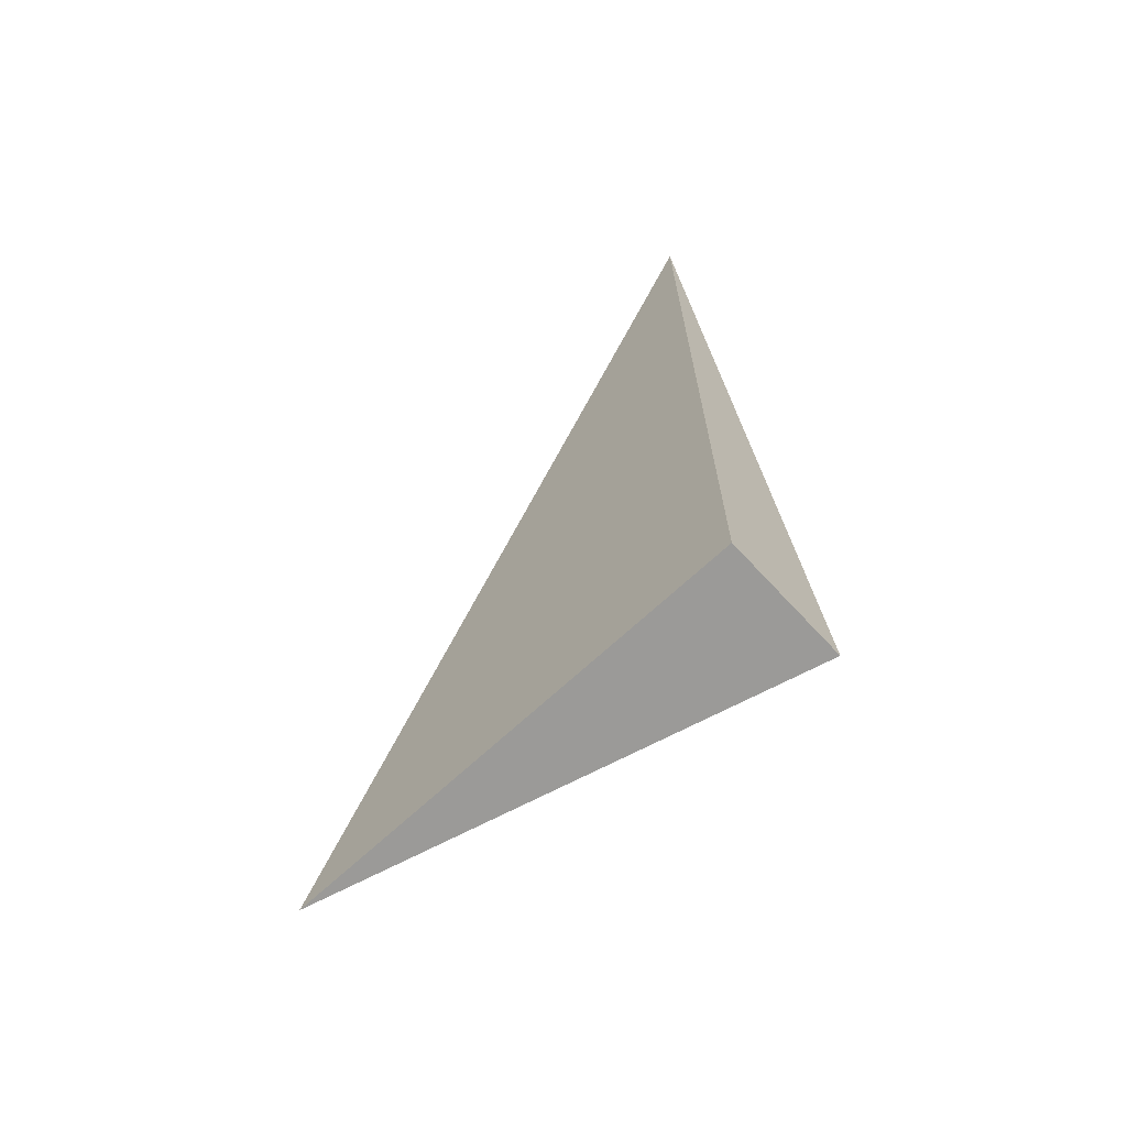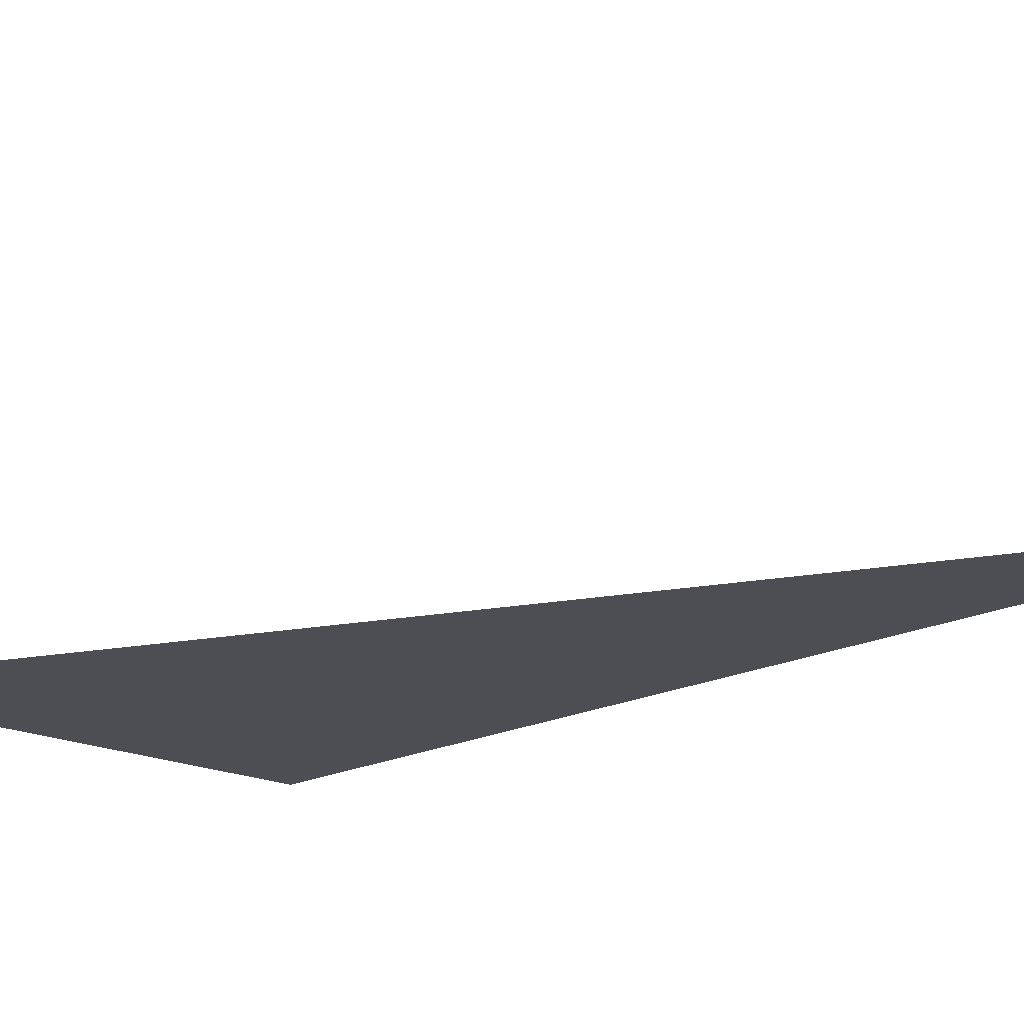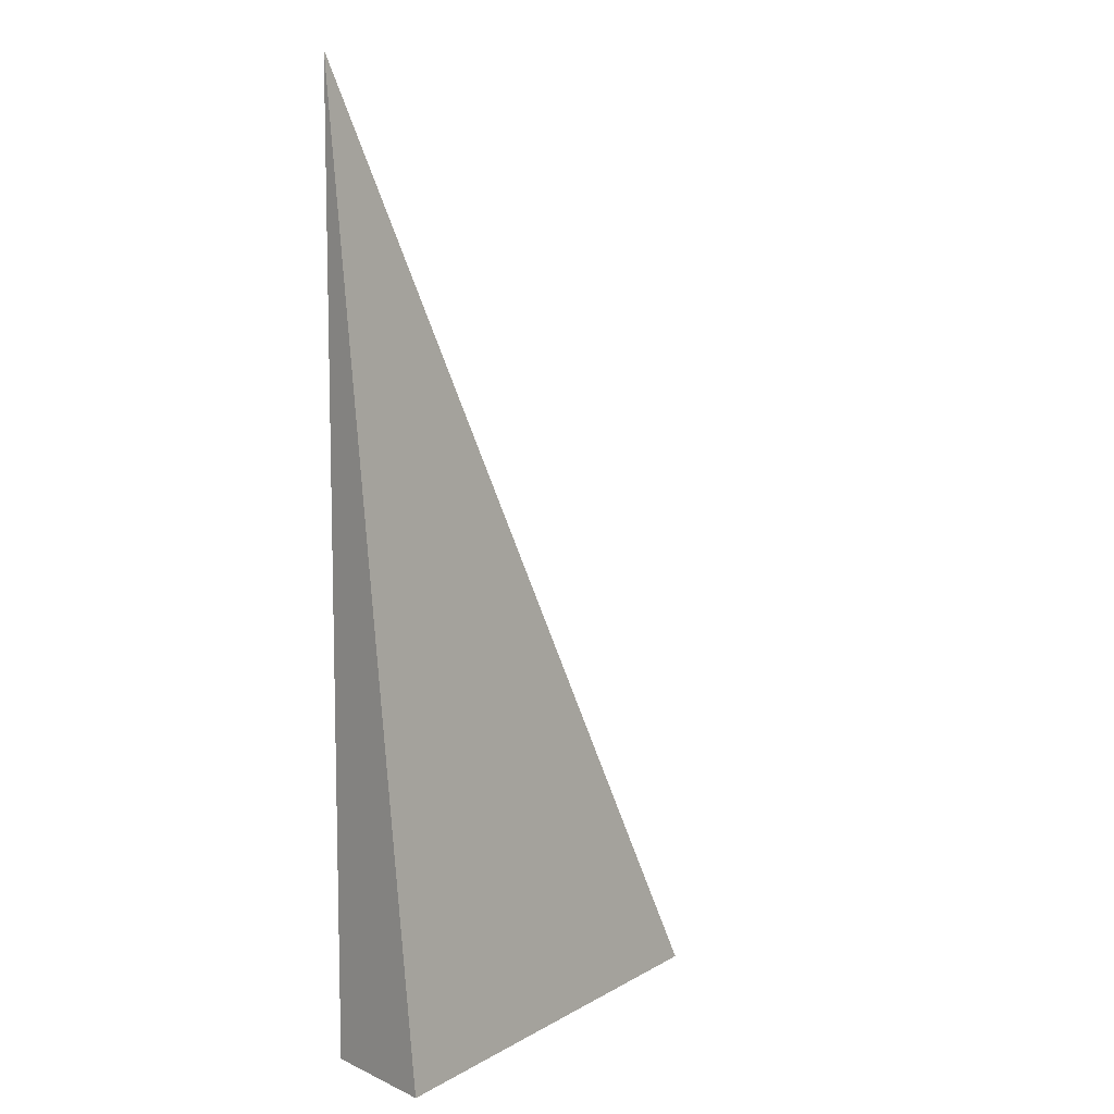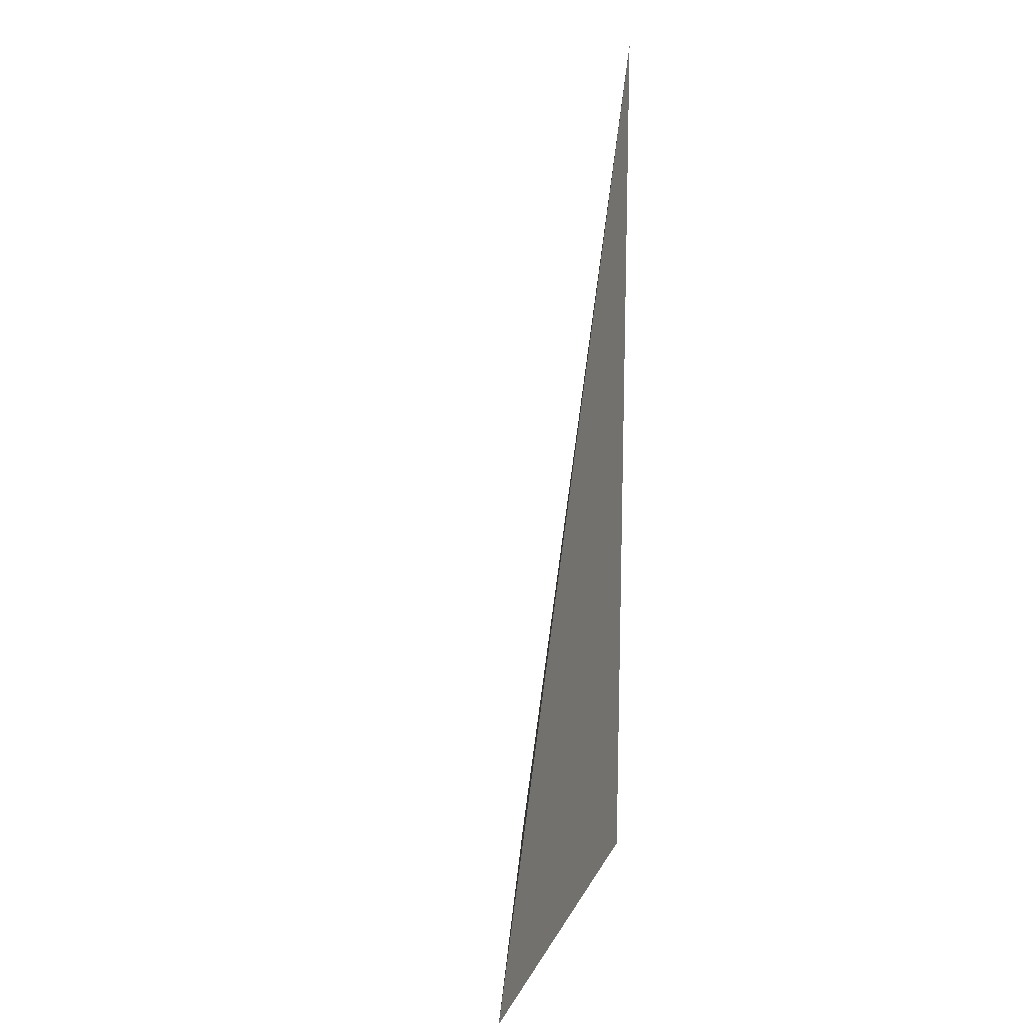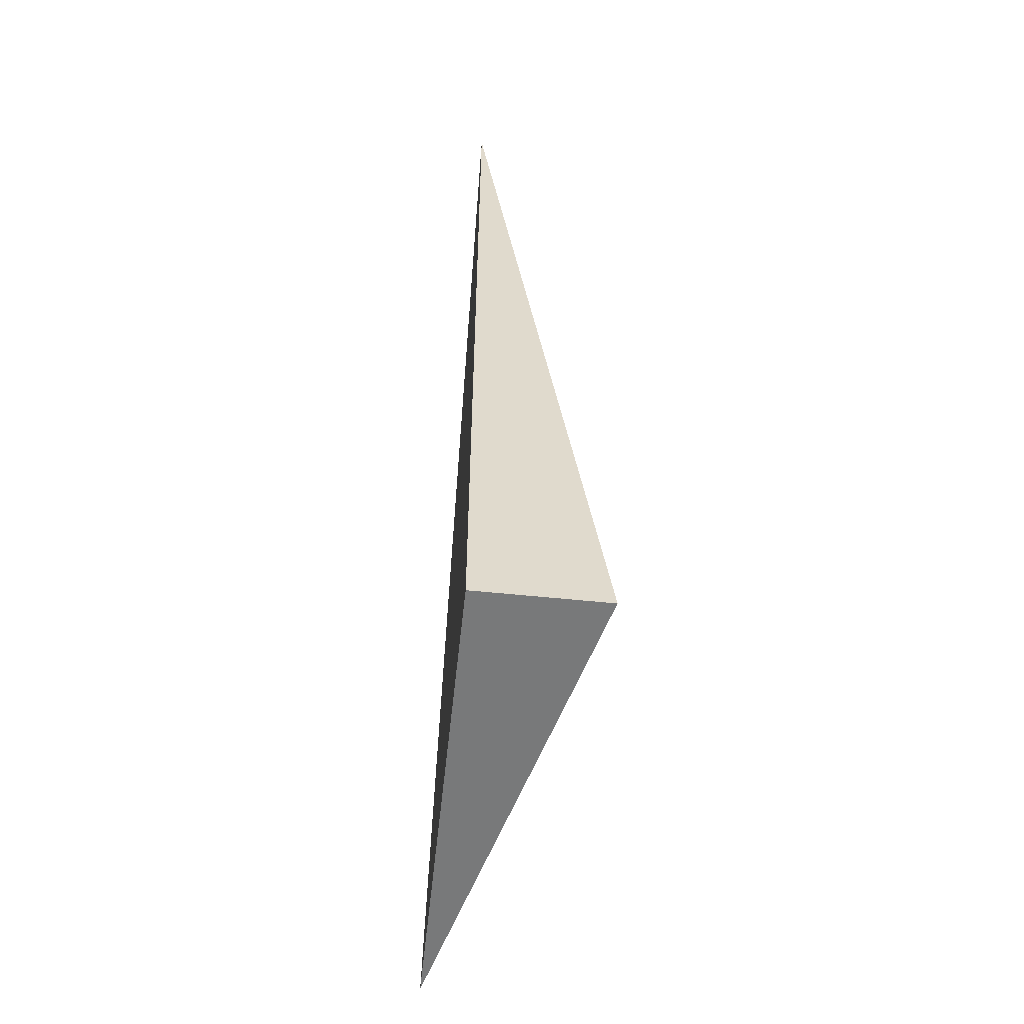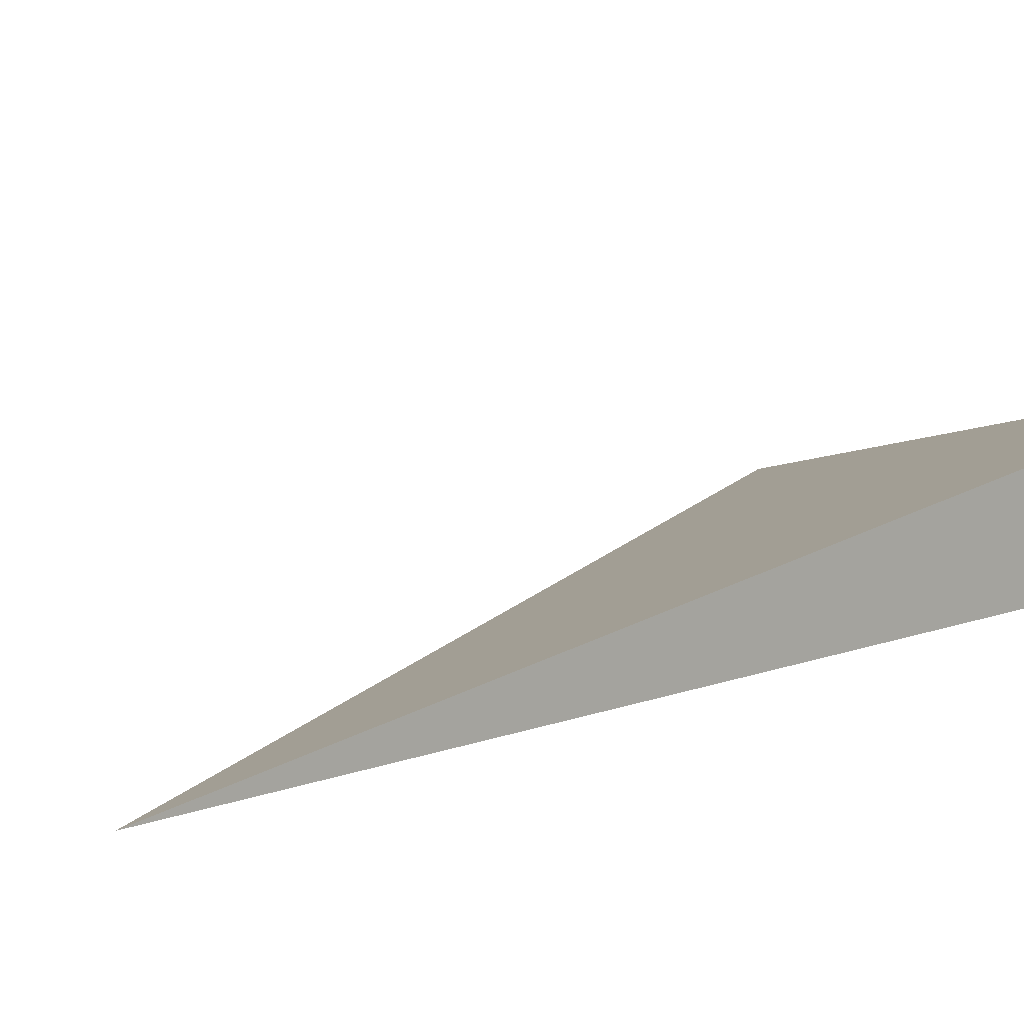
<metadata>
{"format":"obj","ext":"obj","renderer":"f3d","projection":"perspective","resolution":1024,"background":"white","views":[{"elev":-69.3,"azim":-137.1,"up":"+Y"},{"elev":-17.4,"azim":136.3,"up":"+Z"},{"elev":9.0,"azim":-40.3,"up":"+Y"},{"elev":15.7,"azim":108.6,"up":"+Y"},{"elev":-57.7,"azim":-96.1,"up":"+Y"},{"elev":10.9,"azim":-133.8,"up":"+Z"}]}
</metadata>
<code>
v -0.1539 -0.3291 -0.04193
v 0.4616 -0.3291 -0.04193
v -0.1539 0.9872 -0.04193
v -0.1539 -0.3291 0.1258
v -0.1539 0.3291 -0.04193
v 0.1539 0.3291 -0.04193
v 0.1539 -0.3291 -0.04193
v 0.1539 -0.3291 0.04193
v -0.1539 -0.3291 0.04193
v -0.1539 0.3291 0.04193
v -0.1539 0 -0.04193
v -1.388e-17 0 -0.04193
v -1.388e-17 -0.3291 -0.04193
v -0.1539 0.6581 -0.04193
v -1.388e-17 0.6581 -0.04193
v -1.388e-17 0.3291 -0.04193
v 0.3077 0 -0.04193
v 0.3077 -0.3291 -0.04193
v 0.1539 0 -0.04193
v -1.388e-17 -0.3291 -3.469e-18
v -0.1539 -0.3291 -3.469e-18
v 0.3077 -0.3291 -3.469e-18
v 0.1539 -0.3291 -3.469e-18
v -1.388e-17 -0.3291 0.08386
v -0.1539 -0.3291 0.08386
v -1.388e-17 -0.3291 0.04193
v -0.1539 0.3291 -3.469e-18
v -0.1539 0.6581 -3.469e-18
v -0.1539 0 -3.469e-18
v -0.1539 0 0.08386
v -0.1539 0 0.04193
v 0.1539 0 -3.469e-18
v -1.388e-17 0.3291 -3.469e-18
v -1.388e-17 0 0.04193
v -0.1539 -0.1645 -0.04193
v -0.07693 -0.1645 -0.04193
v -0.07693 -0.3291 -0.04193
v -0.1539 0.1645 -0.04193
v -0.07693 0.1645 -0.04193
v -0.07693 0 -0.04193
v 0.07693 -0.1645 -0.04193
v 0.07693 -0.3291 -0.04193
v -1.388e-17 -0.1645 -0.04193
v -0.1539 0.4936 -0.04193
v -0.07693 0.4936 -0.04193
v -0.07693 0.3291 -0.04193
v -0.1539 0.8227 -0.04193
v -0.07693 0.8227 -0.04193
v -0.07693 0.6581 -0.04193
v 0.07693 0.4936 -0.04193
v 0.07693 0.3291 -0.04193
v -1.388e-17 0.4936 -0.04193
v 0.2308 0.1645 -0.04193
v 0.2308 0 -0.04193
v 0.1539 0.1645 -0.04193
v 0.3847 -0.1645 -0.04193
v 0.3847 -0.3291 -0.04193
v 0.3077 -0.1645 -0.04193
v 0.2308 -0.3291 -0.04193
v 0.1539 -0.1645 -0.04193
v 0.2308 -0.1645 -0.04193
v -1.388e-17 0.1645 -0.04193
v 0.07693 0.1645 -0.04193
v 0.07693 0 -0.04193
v -0.07693 -0.3291 -0.02097
v -0.1539 -0.3291 -0.02097
v 0.07693 -0.3291 -0.02097
v -1.388e-17 -0.3291 -0.02097
v -0.07693 -0.3291 0.02097
v -0.1539 -0.3291 0.02097
v -0.07693 -0.3291 -3.469e-18
v 0.2308 -0.3291 -0.02097
v 0.1539 -0.3291 -0.02097
v 0.3847 -0.3291 -0.02097
v 0.3077 -0.3291 -0.02097
v 0.2308 -0.3291 0.02097
v 0.1539 -0.3291 0.02097
v 0.2308 -0.3291 -3.469e-18
v 0.07693 -0.3291 0.0629
v -1.388e-17 -0.3291 0.0629
v 0.07693 -0.3291 0.04193
v -0.07693 -0.3291 0.1048
v -0.1539 -0.3291 0.1048
v -0.07693 -0.3291 0.08386
v -0.1539 -0.3291 0.0629
v -0.07693 -0.3291 0.04193
v -0.07693 -0.3291 0.0629
v 0.07693 -0.3291 -3.469e-18
v 0.07693 -0.3291 0.02097
v -1.388e-17 -0.3291 0.02097
v -0.1539 0.6581 -0.02097
v -0.1539 0.8227 -0.02097
v -0.1539 0.3291 -0.02097
v -0.1539 0.4936 -0.02097
v -0.1539 0.3291 0.02097
v -0.1539 0.4936 0.02097
v -0.1539 0.4936 -3.469e-18
v -0.1539 0 -0.02097
v -0.1539 0.1645 -0.02097
v -0.1539 -0.1645 -0.02097
v -0.1539 -0.1645 0.02097
v -0.1539 -0.1645 -3.469e-18
v -0.1539 -0.1645 0.0629
v -0.1539 -0.1645 0.04193
v -0.1539 -0.1645 0.1048
v -0.1539 -0.1645 0.08386
v -0.1539 0.1645 0.0629
v -0.1539 0.1645 0.04193
v -0.1539 0 0.0629
v -0.1539 0.1645 -3.469e-18
v -0.1539 0 0.02097
v -0.1539 0.1645 0.02097
v 0.3077 -0.1645 -0.02097
v 0.1539 0.1645 -0.02097
v 0.2308 0 -0.02097
v 0.1539 -0.1645 0.02097
v 0.2308 -0.1645 -3.469e-18
v -1.388e-17 0.4936 -0.02097
v 0.07693 0.3291 -0.02097
v -0.07693 0.6581 -0.02097
v -0.07693 0.3291 0.02097
v -0.07693 0.4936 -3.469e-18
v -0.07693 0 0.0629
v -0.07693 0.1645 0.04193
v -0.07693 -0.1645 0.08386
v 0.07693 -0.1645 0.04193
v -1.388e-17 -0.1645 0.0629
v 0.07693 0.1645 -3.469e-18
v -1.388e-17 0.1645 0.02097
v 0.07693 0 0.02097
f 1 35 37
f 35 11 36
f 36 13 37
f 35 36 37
f 11 38 40
f 38 5 39
f 39 12 40
f 38 39 40
f 12 41 43
f 41 7 42
f 42 13 43
f 41 42 43
f 11 40 36
f 40 12 43
f 43 13 36
f 40 43 36
f 5 44 46
f 44 14 45
f 45 16 46
f 44 45 46
f 14 47 49
f 47 3 48
f 48 15 49
f 47 48 49
f 15 50 52
f 50 6 51
f 51 16 52
f 50 51 52
f 14 49 45
f 49 15 52
f 52 16 45
f 49 52 45
f 6 53 55
f 53 17 54
f 54 19 55
f 53 54 55
f 17 56 58
f 56 2 57
f 57 18 58
f 56 57 58
f 18 59 61
f 59 7 60
f 60 19 61
f 59 60 61
f 17 58 54
f 58 18 61
f 61 19 54
f 58 61 54
f 5 46 39
f 46 16 62
f 62 12 39
f 46 62 39
f 16 51 63
f 51 6 55
f 55 19 63
f 51 55 63
f 19 60 64
f 60 7 41
f 41 12 64
f 60 41 64
f 16 63 62
f 63 19 64
f 64 12 62
f 63 64 62
f 1 37 66
f 37 13 65
f 65 21 66
f 37 65 66
f 13 42 68
f 42 7 67
f 67 20 68
f 42 67 68
f 20 69 71
f 69 9 70
f 70 21 71
f 69 70 71
f 13 68 65
f 68 20 71
f 71 21 65
f 68 71 65
f 7 59 73
f 59 18 72
f 72 23 73
f 59 72 73
f 18 57 75
f 57 2 74
f 74 22 75
f 57 74 75
f 22 76 78
f 76 8 77
f 77 23 78
f 76 77 78
f 18 75 72
f 75 22 78
f 78 23 72
f 75 78 72
f 8 79 81
f 79 24 80
f 80 26 81
f 79 80 81
f 24 82 84
f 82 4 83
f 83 25 84
f 82 83 84
f 25 85 87
f 85 9 86
f 86 26 87
f 85 86 87
f 24 84 80
f 84 25 87
f 87 26 80
f 84 87 80
f 7 73 67
f 73 23 88
f 88 20 67
f 73 88 67
f 23 77 89
f 77 8 81
f 81 26 89
f 77 81 89
f 26 86 90
f 86 9 69
f 69 20 90
f 86 69 90
f 23 89 88
f 89 26 90
f 90 20 88
f 89 90 88
f 3 47 92
f 47 14 91
f 91 28 92
f 47 91 92
f 14 44 94
f 44 5 93
f 93 27 94
f 44 93 94
f 27 95 97
f 95 10 96
f 96 28 97
f 95 96 97
f 14 94 91
f 94 27 97
f 97 28 91
f 94 97 91
f 5 38 99
f 38 11 98
f 98 29 99
f 38 98 99
f 11 35 100
f 35 1 66
f 66 21 100
f 35 66 100
f 21 70 102
f 70 9 101
f 101 29 102
f 70 101 102
f 11 100 98
f 100 21 102
f 102 29 98
f 100 102 98
f 9 85 104
f 85 25 103
f 103 31 104
f 85 103 104
f 25 83 106
f 83 4 105
f 105 30 106
f 83 105 106
f 30 107 109
f 107 10 108
f 108 31 109
f 107 108 109
f 25 106 103
f 106 30 109
f 109 31 103
f 106 109 103
f 5 99 93
f 99 29 110
f 110 27 93
f 99 110 93
f 29 101 111
f 101 9 104
f 104 31 111
f 101 104 111
f 31 108 112
f 108 10 95
f 95 27 112
f 108 95 112
f 29 111 110
f 111 31 112
f 112 27 110
f 111 112 110
f 2 56 74
f 56 17 113
f 113 22 74
f 56 113 74
f 17 53 115
f 53 6 114
f 114 32 115
f 53 114 115
f 32 116 117
f 116 8 76
f 76 22 117
f 116 76 117
f 17 115 113
f 115 32 117
f 117 22 113
f 115 117 113
f 6 50 119
f 50 15 118
f 118 33 119
f 50 118 119
f 15 48 120
f 48 3 92
f 92 28 120
f 48 92 120
f 28 96 122
f 96 10 121
f 121 33 122
f 96 121 122
f 15 120 118
f 120 28 122
f 122 33 118
f 120 122 118
f 10 107 124
f 107 30 123
f 123 34 124
f 107 123 124
f 30 105 125
f 105 4 82
f 82 24 125
f 105 82 125
f 24 79 127
f 79 8 126
f 126 34 127
f 79 126 127
f 30 125 123
f 125 24 127
f 127 34 123
f 125 127 123
f 6 119 114
f 119 33 128
f 128 32 114
f 119 128 114
f 33 121 129
f 121 10 124
f 124 34 129
f 121 124 129
f 34 126 130
f 126 8 116
f 116 32 130
f 126 116 130
f 33 129 128
f 129 34 130
f 130 32 128
f 129 130 128

</code>
